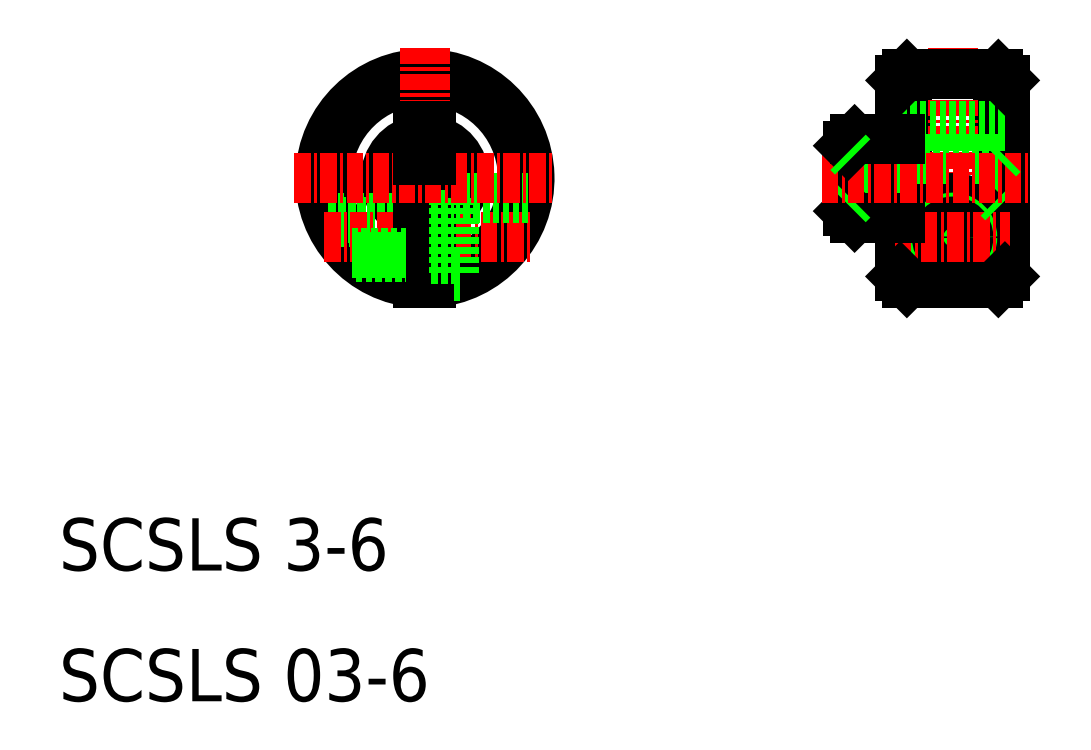
<metadata>
{"format":"dxf","ext":"dxf","renderer":"ezdxf+matplotlib","layout":"modelspace","background":"white","min_lineweight":24,"dpi":150}
</metadata>
<code>
0
SECTION
2
ENTITIES
0
ARC
8
0
10
382.5
20
115
30
0
40
1.5
50
289.5
51
70.53
0
ARC
8
0
10
382.5
20
115
30
0
40
3
50
279.6
51
80.41
0
ARC
8
0
10
382.5
20
115
30
0
40
8
50
273.6
51
266.4
0
ARC
8
0
10
382.5
20
115
30
0
40
1.5
50
109.5
51
250.5
0
ARC
8
0
10
382.5
20
115
30
0
40
3
50
99.59
51
260.4
0
ARC
8
0
10
382.5
20
115
30
0
40
7.5
50
273.8
51
266.2
0
LINE
8
CENTER
10
382.5
20
125
30
0
11
382.5
21
105
31
0
0
TEXT
8
0
10
354.5
20
74.99
30
0
40
4
1
SCSLS 03-6
0
TEXT
8
0
10
354.5
20
84.99
30
0
40
4
1
SCSLS 3-6
0
LINE
8
0
10
375.1
20
112
30
0
11
382
21
112
31
0
0
LINE
8
0
10
375.2
20
111.7
30
0
11
382
21
111.7
31
0
0
LINE
8
CENTER
10
374.8
20
110.5
30
0
11
390.8
21
110.5
31
0
0
LINE
8
0
10
384.7
20
113.5
30
0
11
390.4
21
113.5
31
0
0
LINE
8
0
10
382
20
113.6
30
0
11
382
21
107
31
0
0
LINE
8
0
10
376.9
20
109.3
30
0
11
382
21
109.3
31
0
0
LINE
8
0
10
377.2
20
109
30
0
11
382
21
109
31
0
0
LINE
8
0
10
383
20
113.6
30
0
11
383
21
107
31
0
0
LINE
8
0
10
384.7
20
113.5
30
0
11
384.7
21
107.5
31
0
0
LINE
8
0
10
384.7
20
107.5
30
0
11
385.3
21
107.5
31
0
0
LINE
8
0
10
383
20
108.8
30
0
11
384.7
21
108.8
31
0
0
LINE
8
0
10
383
20
112.2
30
0
11
384.7
21
112.2
31
0
0
LINE
8
CENTER
10
372.5
20
115
30
0
11
392.5
21
115
31
0
0
LINE
8
0
10
382
20
119
30
0
11
383
21
119
31
0
0
LINE
8
0
10
382
20
119
30
0
11
382
21
116.4
31
0
0
LINE
8
0
10
383
20
119
30
0
11
383
21
116.4
31
0
0
LINE
8
0
10
418.9
20
122.5
30
0
11
418.9
21
107.5
31
0
0
LINE
8
0
10
426.9
20
122.5
30
0
11
426.9
21
107.5
31
0
0
LINE
8
0
10
415.4
20
118
30
0
11
415.4
21
112
31
0
0
LINE
8
0
10
419.4
20
123
30
0
11
419.4
21
107
31
0
0
LINE
8
0
10
426.4
20
107
30
0
11
426.4
21
123
31
0
0
LINE
8
0
10
414.9
20
117.5
30
0
11
414.9
21
112.5
31
0
0
LINE
8
CENTER
10
422.9
20
125
30
0
11
422.9
21
105
31
0
0
LINE
8
0
10
415.4
20
113.5
30
0
11
426.4
21
113.5
31
0
0
CIRCLE
8
0
10
422.9
20
110.5
30
0
40
1.7
0
CIRCLE
8
0
10
422.9
20
110.5
30
0
40
3
0
CIRCLE
8
0
10
422.9
20
110.5
30
0
40
1.5
0
CIRCLE
8
0
10
422.9
20
110.5
30
0
40
1.2
0
LINE
8
0
10
419.4
20
107
30
0
11
426.4
21
107
31
0
0
LINE
8
CENTER
10
418.5
20
110.5
30
0
11
427.3
21
110.5
31
0
0
LINE
8
0
10
418.9
20
107.5
30
0
11
419.4
21
107
31
0
0
LINE
8
0
10
415.4
20
112
30
0
11
418.9
21
112
31
0
0
LINE
8
0
10
414.9
20
112.5
30
0
11
415.4
21
112
31
0
0
LINE
8
0
10
414.9
20
113
30
0
11
414.9
21
113
31
0
0
LINE
8
0
10
414.9
20
113
30
0
11
415.4
21
113.5
31
0
0
LINE
8
0
10
426.4
20
107
30
0
11
426.9
21
107.5
31
0
0
LINE
8
0
10
426.4
20
113.5
30
0
11
426.9
21
113
31
0
0
LINE
8
0
10
418.9
20
119
30
0
11
426.9
21
119
31
0
0
LINE
8
0
10
419.4
20
123
30
0
11
426.4
21
123
31
0
0
LINE
8
0
10
415.4
20
116.5
30
0
11
426.4
21
116.5
31
0
0
LINE
8
CENTER
10
412.9
20
115
30
0
11
428.9
21
115
31
0
0
LINE
8
0
10
418.9
20
115
30
0
11
418.9
21
115
31
0
0
LINE
8
0
10
414.9
20
117
30
0
11
414.9
21
117
31
0
0
LINE
8
0
10
415.4
20
118
30
0
11
418.9
21
118
31
0
0
LINE
8
0
10
414.9
20
117.5
30
0
11
415.4
21
118
31
0
0
LINE
8
0
10
414.9
20
117
30
0
11
415.4
21
116.5
31
0
0
LINE
8
0
10
418.9
20
118.7
30
0
11
418.9
21
118.7
31
0
0
LINE
8
0
10
418.9
20
122.5
30
0
11
419.4
21
123
31
0
0
LINE
8
0
10
426.4
20
116.5
30
0
11
426.9
21
117
31
0
0
LINE
8
0
10
426.4
20
123
30
0
11
426.9
21
122.5
31
0
0
ENDSEC
0
EOF

</code>
